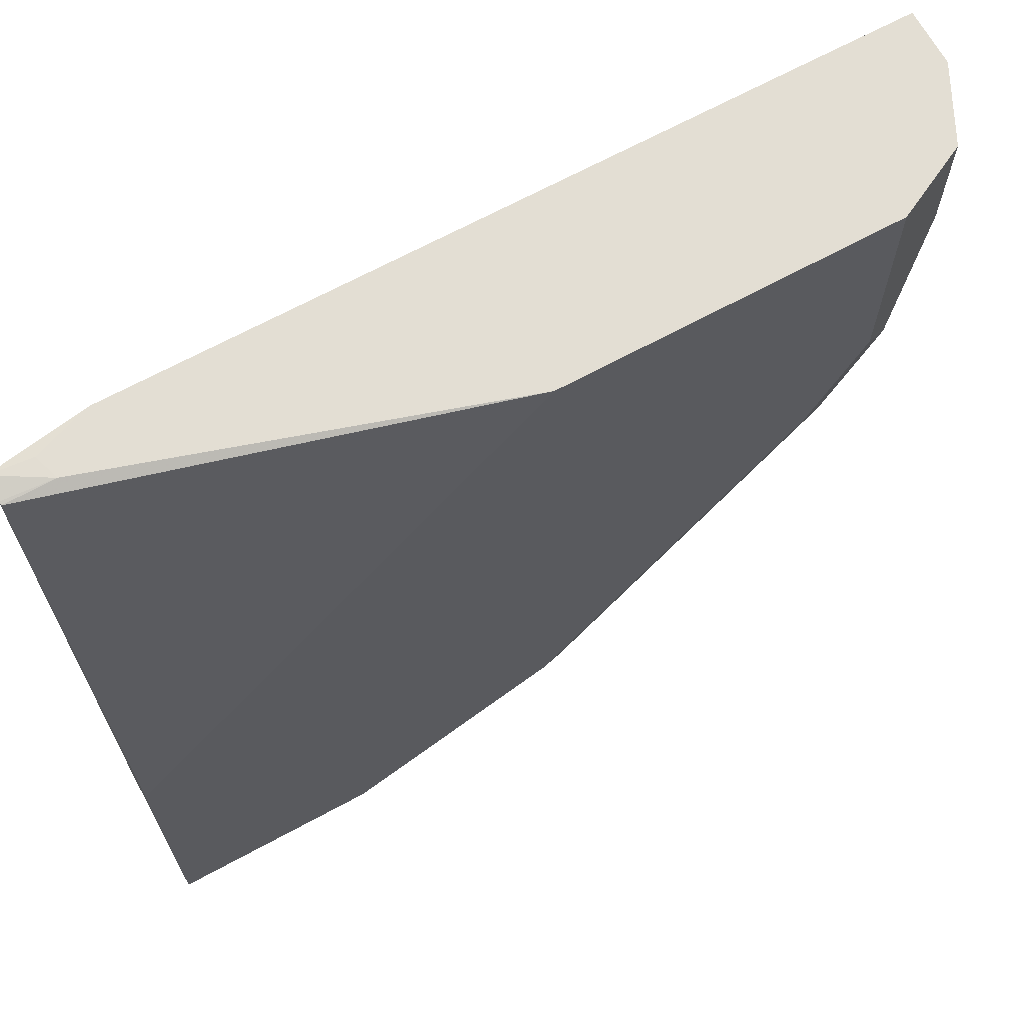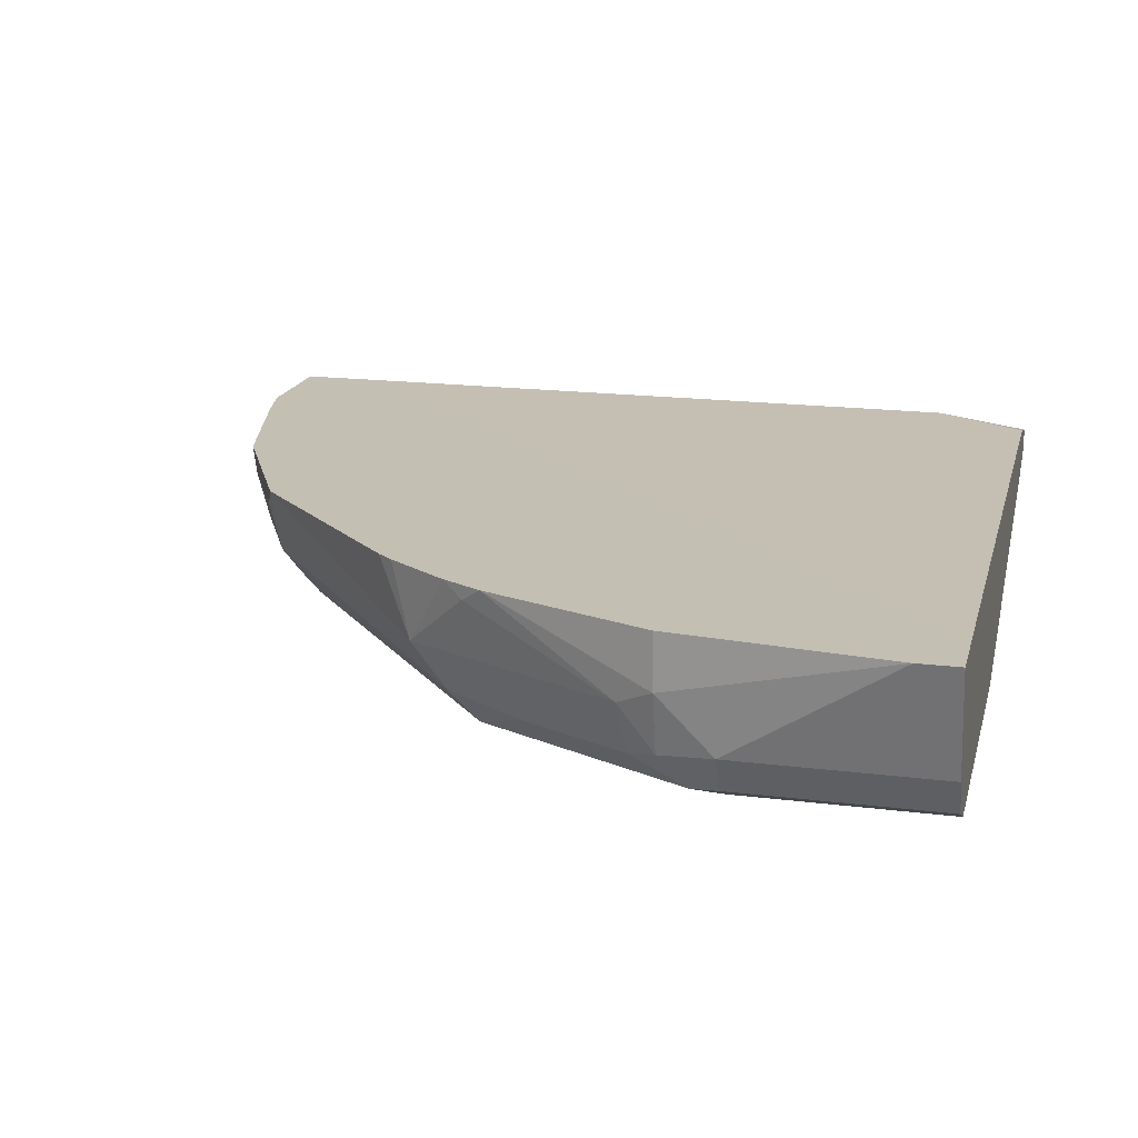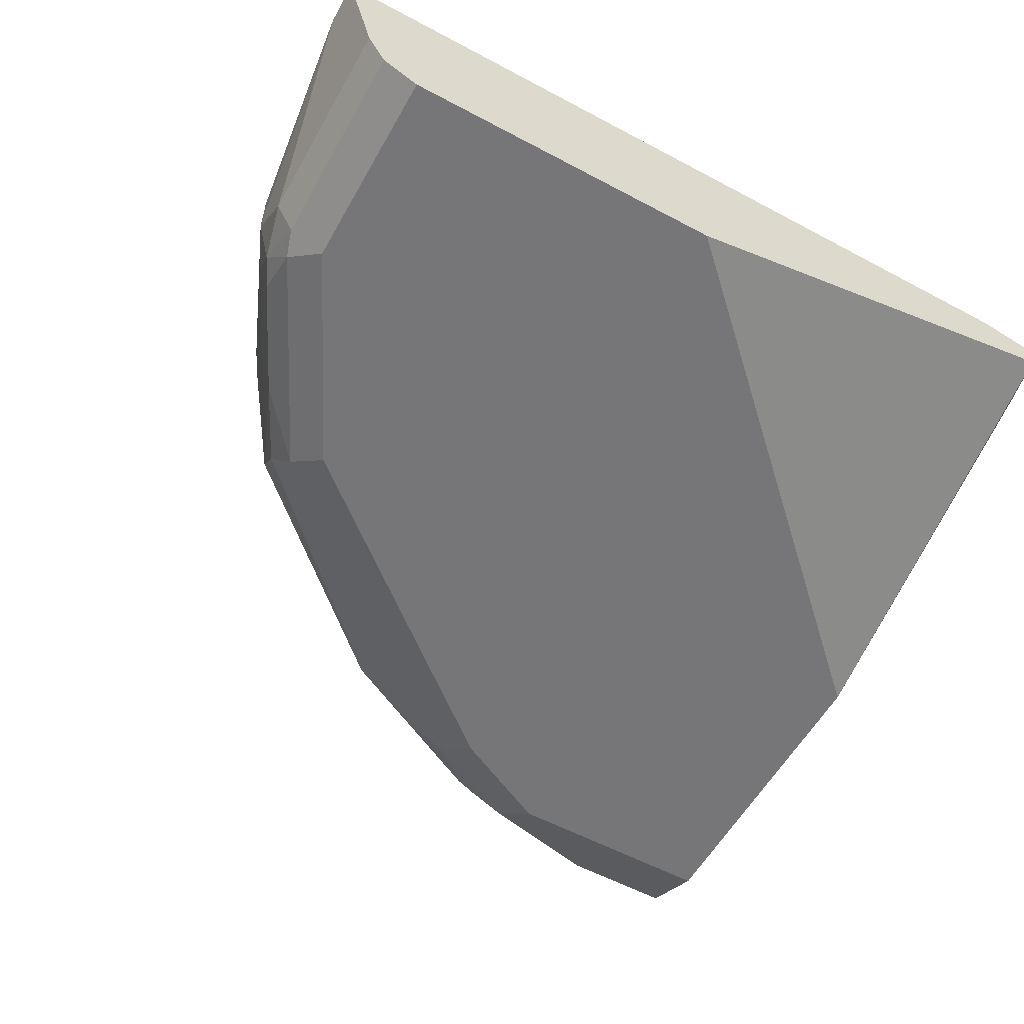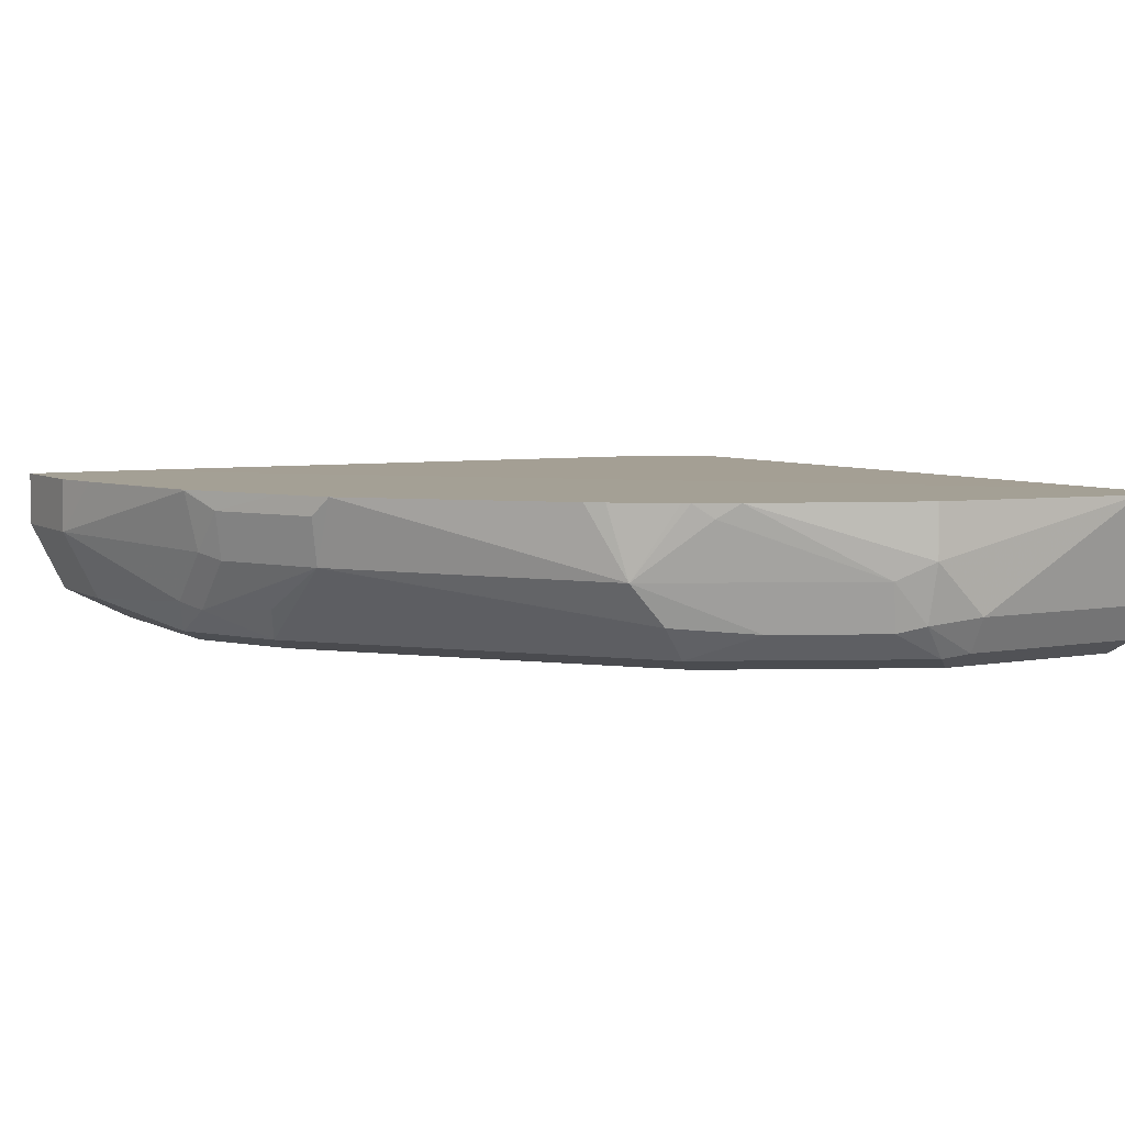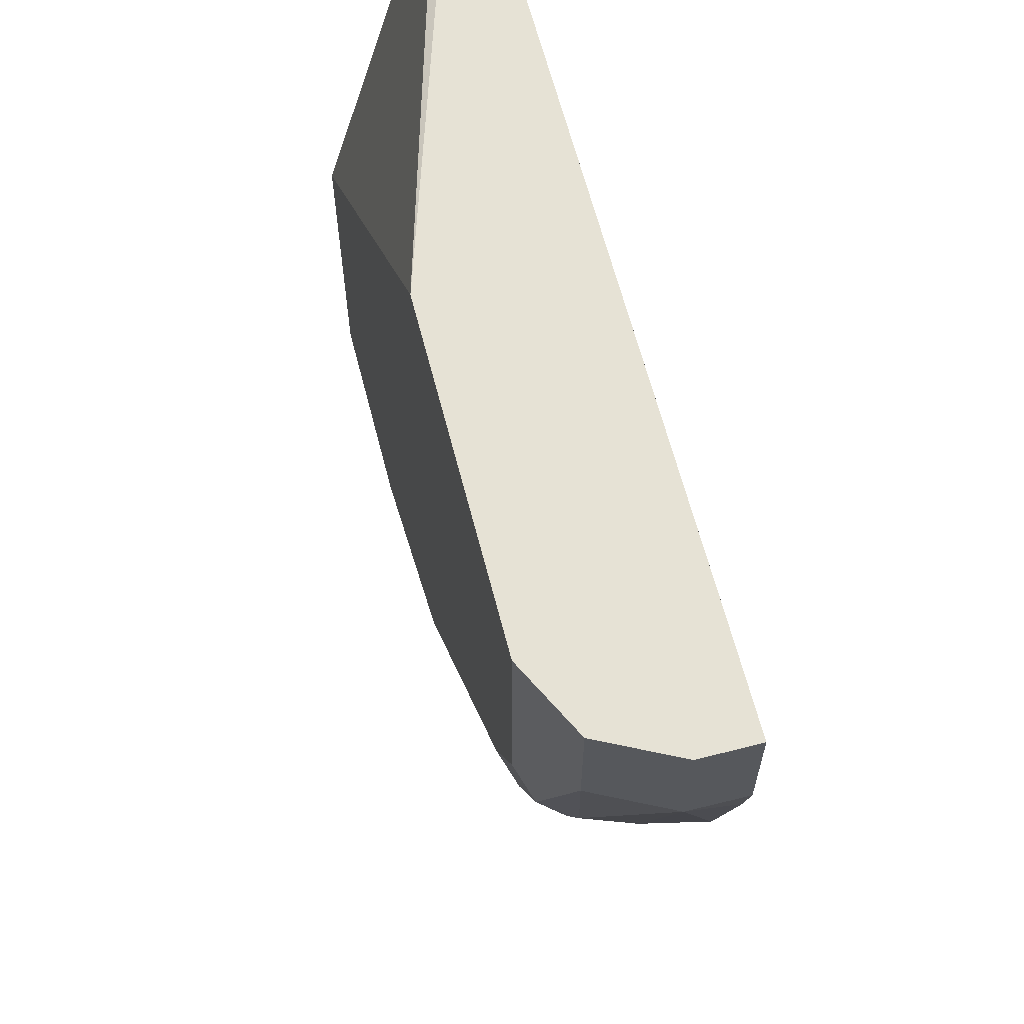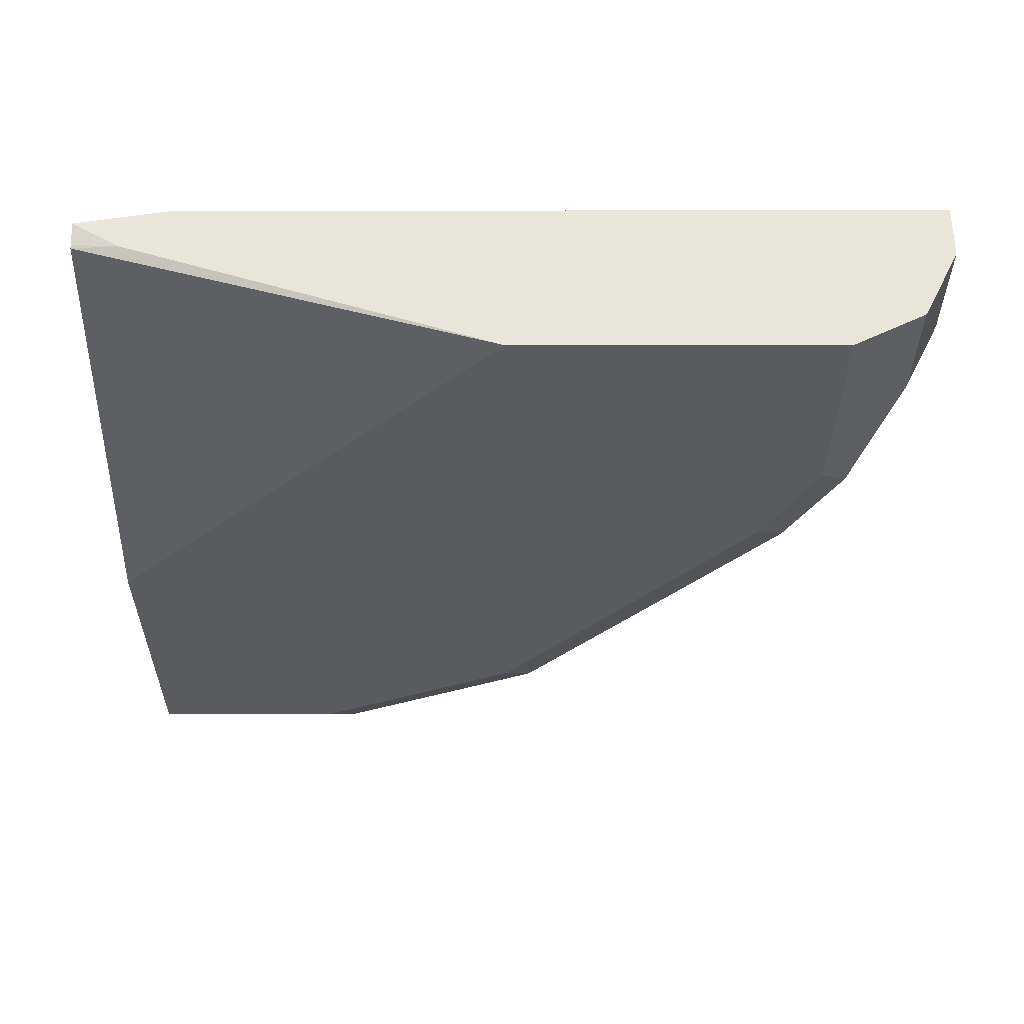
<metadata>
{"format":"obj","ext":"obj","renderer":"f3d","projection":"perspective","resolution":1024,"background":"white","views":[{"elev":67.2,"azim":-28.6,"up":"+Z"},{"elev":17.7,"azim":-166.2,"up":"+Y"},{"elev":-56.9,"azim":-119.1,"up":"+Y"},{"elev":5.7,"azim":150.4,"up":"+Y"},{"elev":64.0,"azim":75.6,"up":"+Z"},{"elev":-32.1,"azim":-0.0,"up":"+Y"}]}
</metadata>
<code>
v 0.03156 -0.5671 -0.4892
v 0.007779 -0.5671 -0.4892
v 0.1577 -0.5671 -0.4731
v 0.1577 -0.5992 -0.4731
v 0.1262 -0.6308 -0.4731
v 0.007779 -0.6308 -0.4731
v 0.007779 -0.5671 -0.4415
v 0.1585 -0.5671 -0.4729
v 0.1787 -0.6098 -0.4626
v 0.1577 -0.6347 -0.4652
v 0.2562 -0.5671 -0.4331
v 0.1262 -0.6518 -0.4626
v 0.007779 -0.6518 -0.4626
v 0.007779 -0.5677 -0.03158
v 0.4415 -0.5671 0.003278
v 0.1735 -0.6387 -0.4573
v 0.268 -0.5756 -0.4258
v 0.2418 -0.6098 -0.431
v 0.142 -0.6544 -0.4573
v 0.2794 -0.5671 -0.4201
v 0.007779 -0.6623 -0.4415
v 0.007779 -0.5737 -0.004773
v 0.06308 -0.5677 0.003374
v 0.4429 -0.5671 0.003374
v 0.2366 -0.6387 -0.4258
v 0.3049 -0.6098 -0.3994
v 0.1262 -0.6623 -0.4415
v 0.205 -0.6544 -0.4258
v 0.1892 -0.6623 -0.41
v 0.2838 -0.5671 -0.4171
v 0.007779 -0.6623 -0.2523
v 0.007779 -0.5766 0.002941
v 0.05929 -0.5685 0.003374
v 0.5046 -0.5671 0.003374
v 0.2838 -0.6347 -0.4021
v 0.268 -0.6544 -0.3942
v 0.2886 -0.5671 -0.4137
v 0.316 -0.5671 -0.3939
v 0.3252 -0.5671 -0.3862
v 0.4254 -0.5671 -0.2845
v 0.4257 -0.6071 -0.2681
v 0.2523 -0.6623 -0.3784
v 0.007779 -0.5917 -0.0006272
v 0.2523 -0.6623 0.003374
v 0.007779 -0.5897 -4.1e-07
v 0.03545 -0.5933 0.003374
v 0.03156 -0.581 0.003374
v 0.03113 -0.5791 0.003374
v 0.5046 -0.5992 0.003374
v 0.5046 -0.5671 -0.06374
v 0.4257 -0.6544 -0.205
v 0.4422 -0.5671 -0.251
v 0.4625 -0.5782 -0.2103
v 0.431 -0.5782 -0.2733
v 0.4573 -0.6071 -0.205
v 0.4573 -0.6387 -0.1735
v 0.4337 -0.6347 -0.2208
v 0.41 -0.6623 -0.1892
v 0.4415 -0.6623 0.003374
v 0.5046 -0.5992 -0.06311
v 0.4836 -0.6413 0.003374
v 0.4977 -0.5671 -0.09464
v 0.4573 -0.6544 -0.1419
v 0.4415 -0.6623 -0.1262
v 0.4728 -0.5671 -0.1899
v 0.4731 -0.5677 -0.1892
v 0.4652 -0.6032 -0.1892
v 0.4652 -0.6347 -0.1577
v 0.4603 -0.6529 0.003374
v 0.4836 -0.6413 -0.06311
v 0.4813 -0.6424 0.003374
v 0.4731 -0.5671 -0.1892
f 26 41 35
f 28 36 42
f 28 42 29
f 31 44 43
f 32 45 46
f 32 46 47
f 32 48 33
f 36 51 42
f 34 49 60
f 34 60 50
f 35 41 51
f 35 51 36
f 26 40 41
f 32 47 48
f 26 39 40
f 23 48 47
f 26 37 38
f 23 33 48
f 40 52 53
f 23 47 46
f 23 46 44
f 23 44 59
f 23 59 69
f 23 69 71
f 23 71 61
f 23 61 49
f 23 49 34
f 23 34 24
f 25 26 35
f 25 35 36
f 25 36 28
f 26 30 37
f 26 38 39
f 40 53 54
f 51 64 58
f 41 54 53
f 55 68 56
f 56 68 63
f 59 64 69
f 60 70 68
f 60 68 67
f 60 67 66
f 55 67 68
f 60 66 62
f 62 66 72
f 63 68 70
f 63 70 71
f 63 71 69
f 23 32 33
f 65 72 66
f 61 71 70
f 40 54 41
f 53 67 55
f 53 65 66
f 41 53 55
f 41 55 56
f 41 56 57
f 41 57 51
f 42 51 58
f 43 46 45
f 53 66 67
f 43 44 46
f 49 70 60
f 50 60 62
f 51 57 56
f 51 56 63
f 51 63 64
f 52 65 53
f 49 61 70
f 63 69 64
f 22 32 23
f 21 59 44
f 2 14 7
f 2 22 14
f 2 32 22
f 2 45 32
f 2 43 45
f 2 31 43
f 2 21 31
f 2 13 21
f 2 6 13
f 1 6 2
f 1 5 6
f 1 4 5
f 1 3 4
f 1 11 8
f 1 20 11
f 1 30 20
f 1 37 30
f 21 44 31
f 1 2 7
f 1 7 15
f 1 15 24
f 1 24 34
f 1 34 50
f 3 8 4
f 1 50 62
f 1 72 65
f 1 65 52
f 1 52 40
f 1 40 39
f 1 39 38
f 1 38 37
f 1 62 72
f 4 9 10
f 1 8 3
f 4 8 11
f 15 23 24
f 16 25 19
f 17 20 26
f 17 26 18
f 18 26 25
f 19 25 28
f 14 23 15
f 19 28 29
f 20 30 26
f 21 27 29
f 21 29 42
f 21 42 58
f 21 58 64
f 4 10 5
f 19 29 27
f 14 22 23
f 21 64 59
f 12 27 21
f 12 21 13
f 5 10 12
f 5 12 13
f 5 13 6
f 7 14 15
f 9 16 10
f 9 11 17
f 4 11 9
f 9 18 25
f 9 25 16
f 10 16 19
f 10 19 12
f 11 20 17
f 12 19 27
f 9 17 18

</code>
